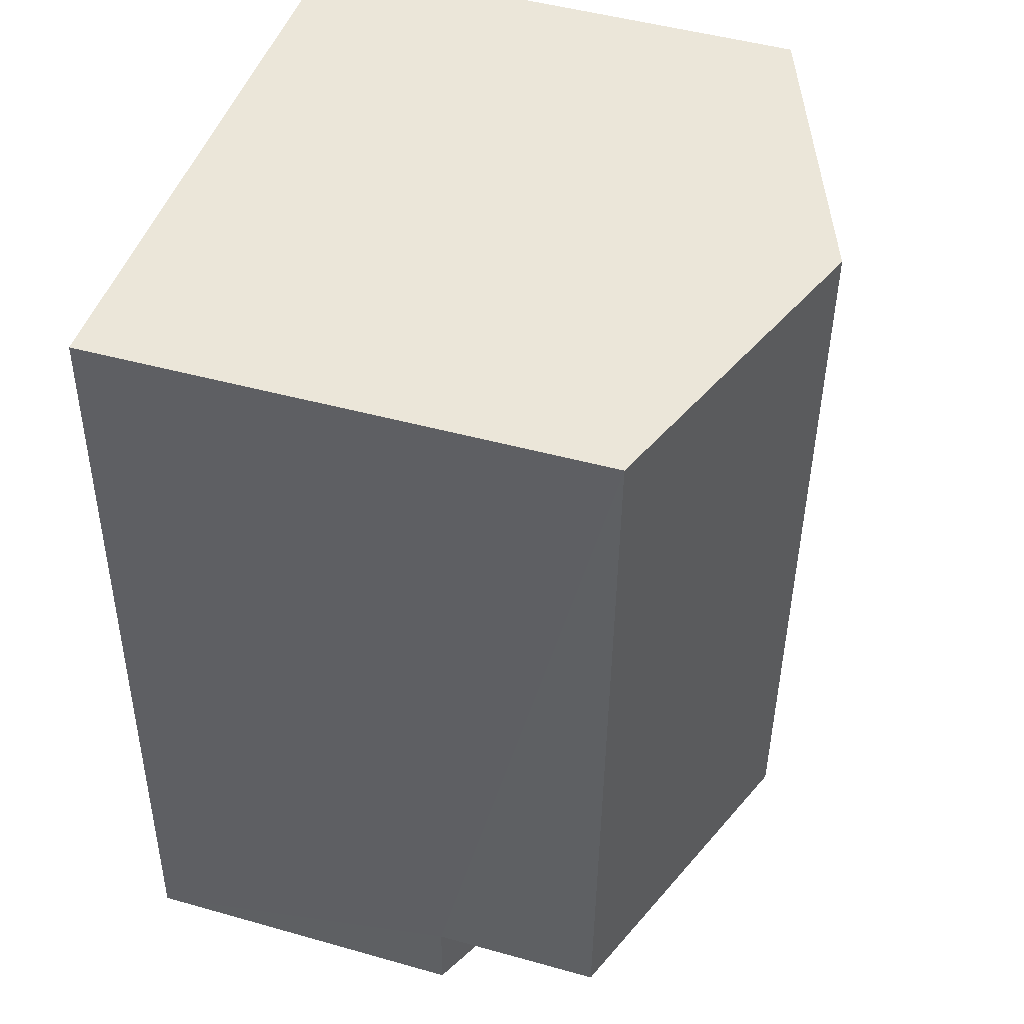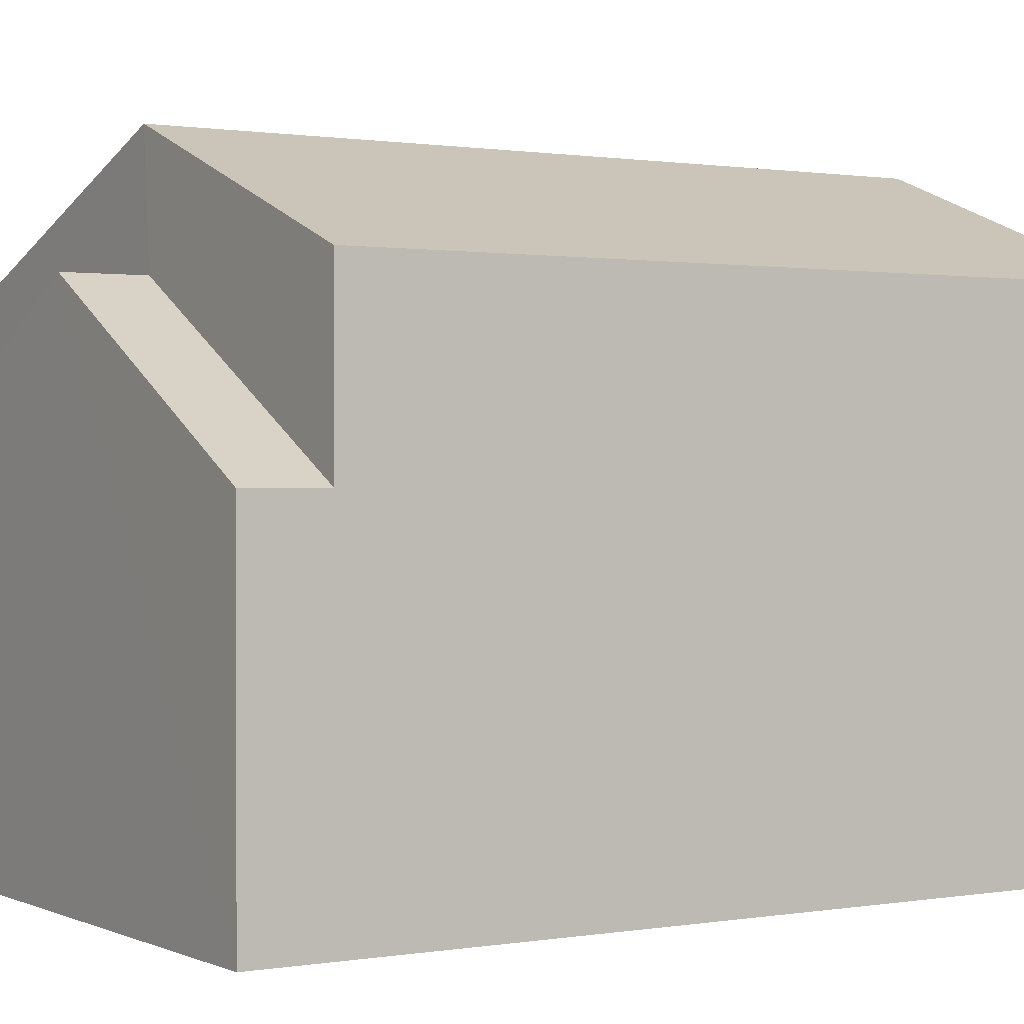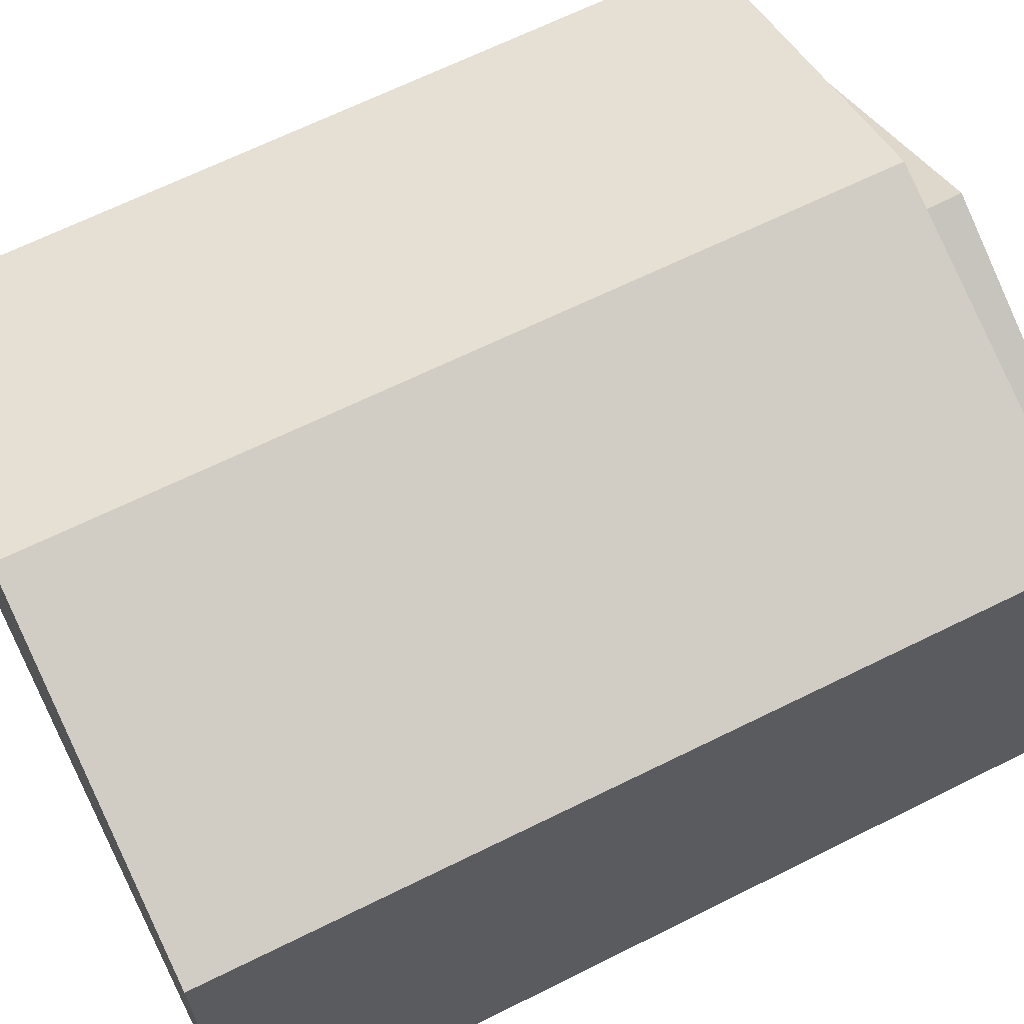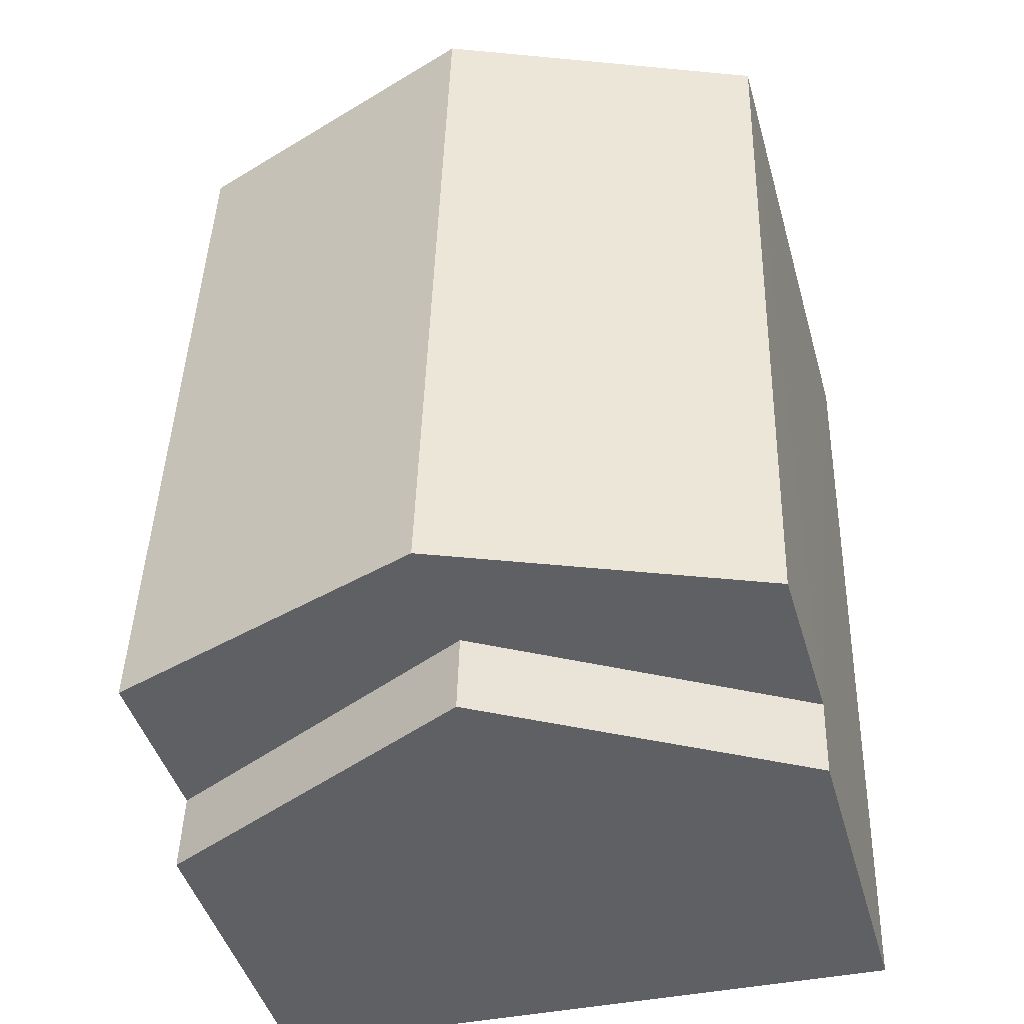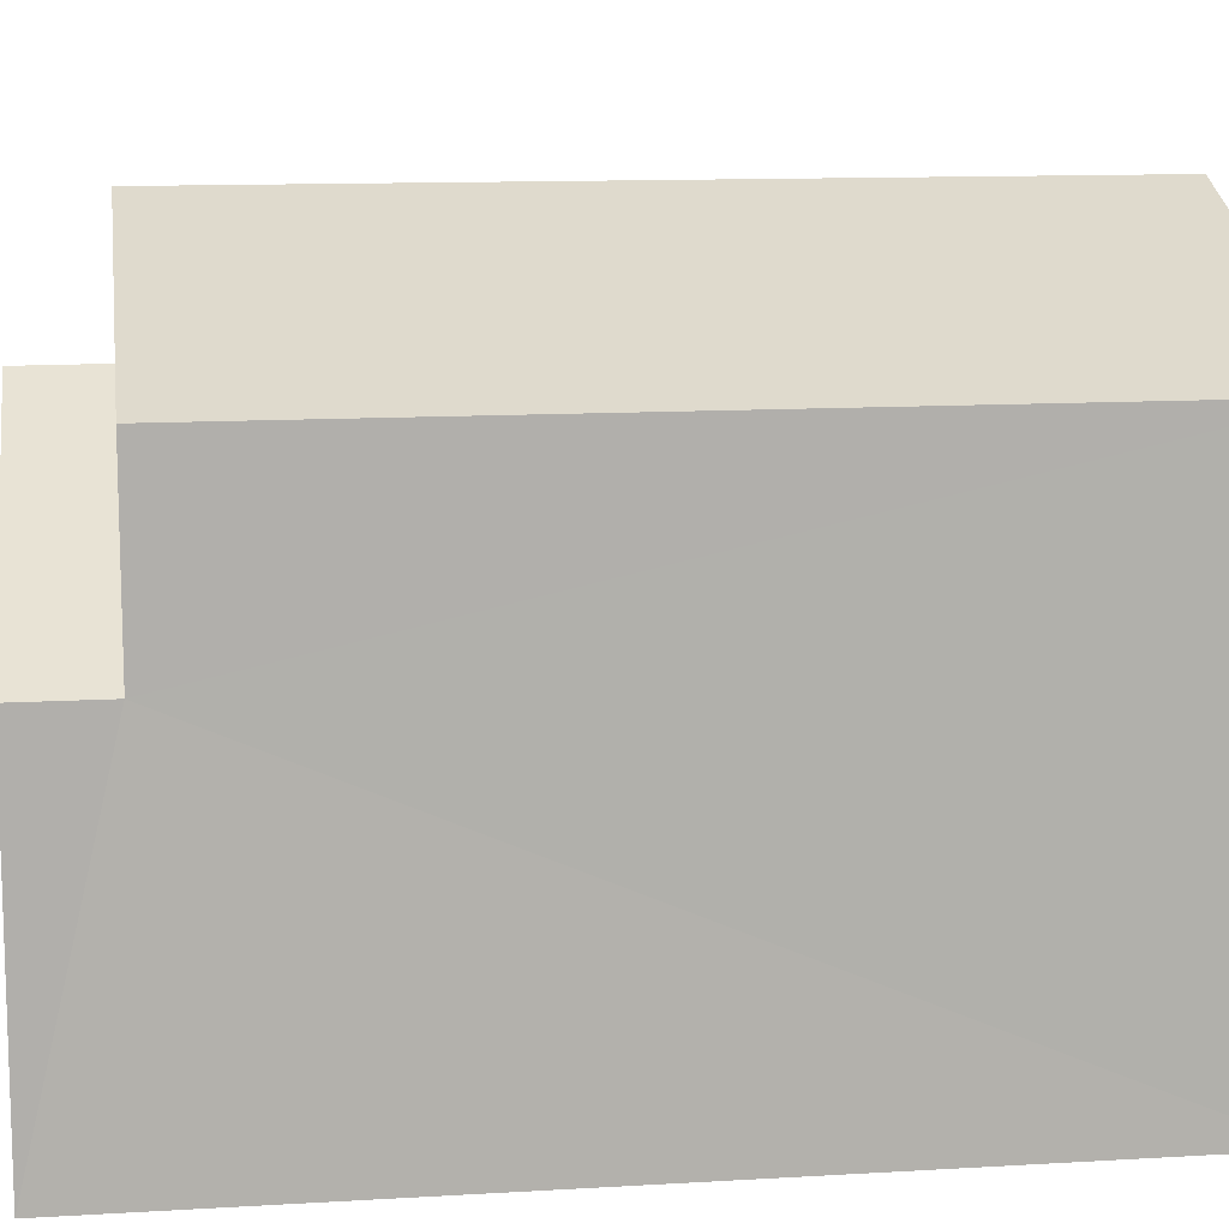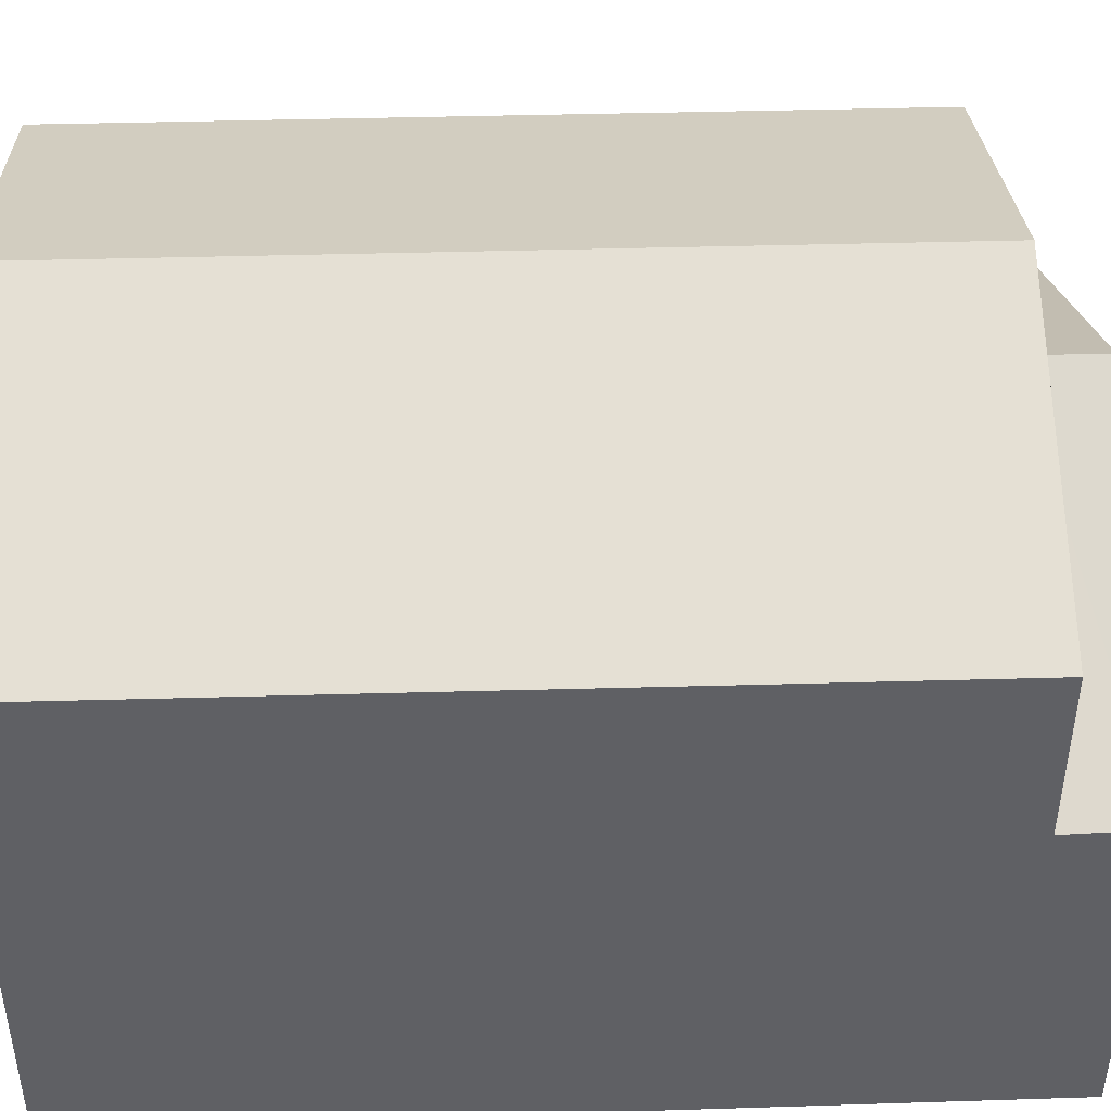
<metadata>
{"format":"obj","ext":"obj","renderer":"f3d","projection":"perspective","resolution":1024,"background":"white","views":[{"elev":48.0,"azim":-72.5,"up":"+Y"},{"elev":0.7,"azim":55.8,"up":"+Z"},{"elev":65.6,"azim":-118.5,"up":"+Z"},{"elev":-45.0,"azim":15.6,"up":"+Y"},{"elev":11.7,"azim":80.1,"up":"+Z"},{"elev":45.6,"azim":-93.7,"up":"+Z"}]}
</metadata>
<code>
v -3.161e+05 4.066e+04 3.772
v -3.161e+05 4.067e+04 3.777
v -3.16e+05 4.067e+04 3.773
v -3.16e+05 4.066e+04 3.769
v -3.161e+05 4.066e+04 10.37
v -3.161e+05 4.066e+04 8.168
v -3.161e+05 4.066e+04 10.37
v -3.161e+05 4.066e+04 8.168
v -3.16e+05 4.066e+04 8.164
v -3.16e+05 4.066e+04 8.165
v -3.161e+05 4.067e+04 11.97
v -3.161e+05 4.066e+04 10.41
v -3.161e+05 4.066e+04 11.96
v -3.161e+05 4.067e+04 10.42
v -3.16e+05 4.066e+04 10.41
v -3.16e+05 4.067e+04 10.41
f 1 2 3
f 4 1 3
f 5 6 7
f 5 8 6
f 5 7 9
f 10 5 9
f 11 12 13
f 11 14 12
f 15 16 11
f 13 15 11
f 12 14 8
f 14 2 8
f 8 1 6
f 8 2 1
f 12 8 5
f 12 5 13
f 5 15 13
f 5 10 15
f 6 1 7
f 1 4 7
f 4 9 7
f 16 10 3
f 3 10 4
f 16 15 10
f 4 10 9
f 16 3 11
f 3 2 11
f 2 14 11

</code>
